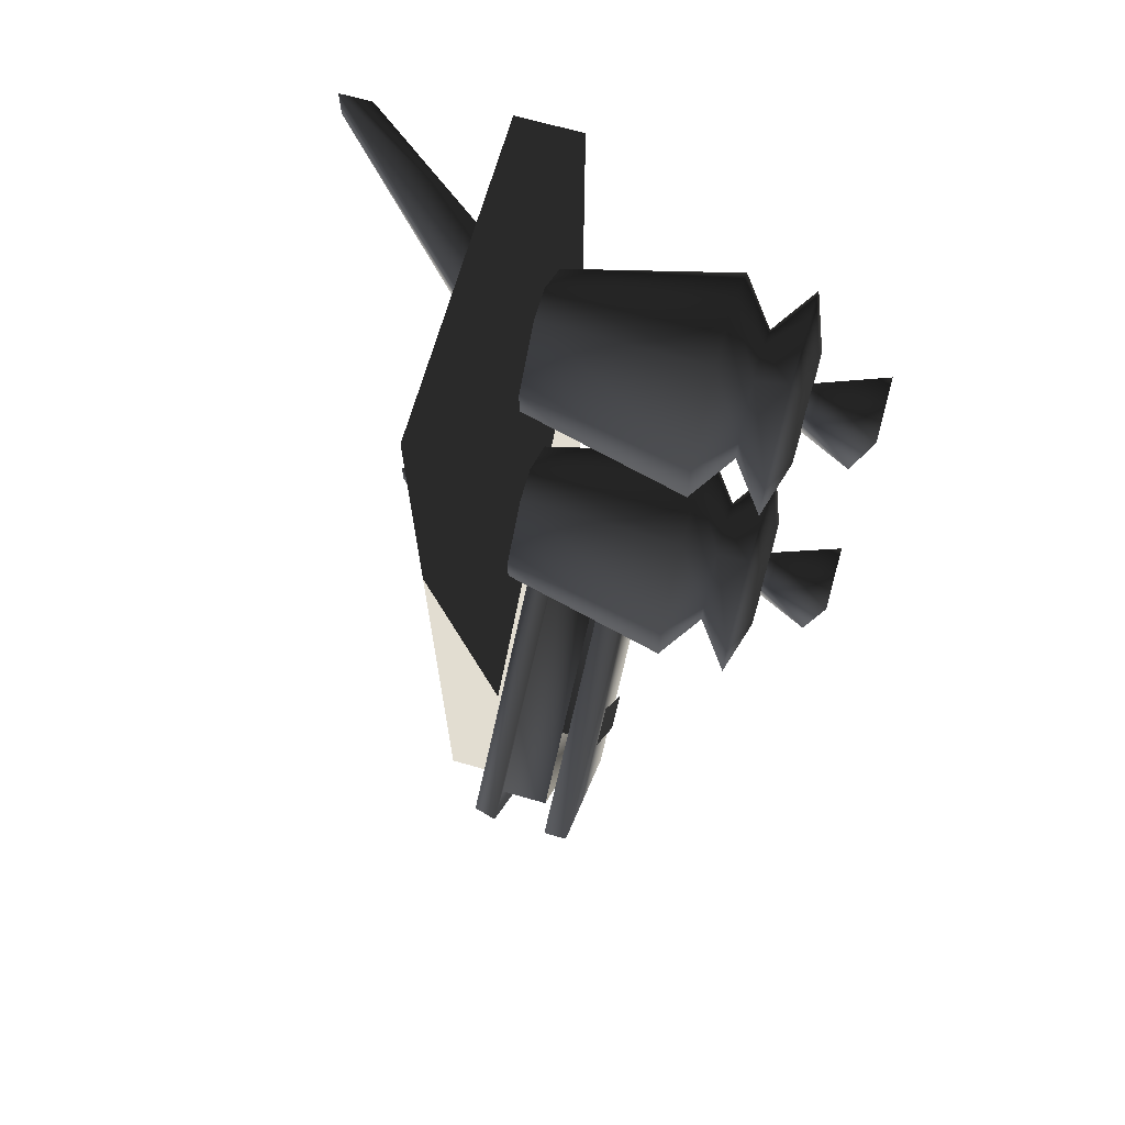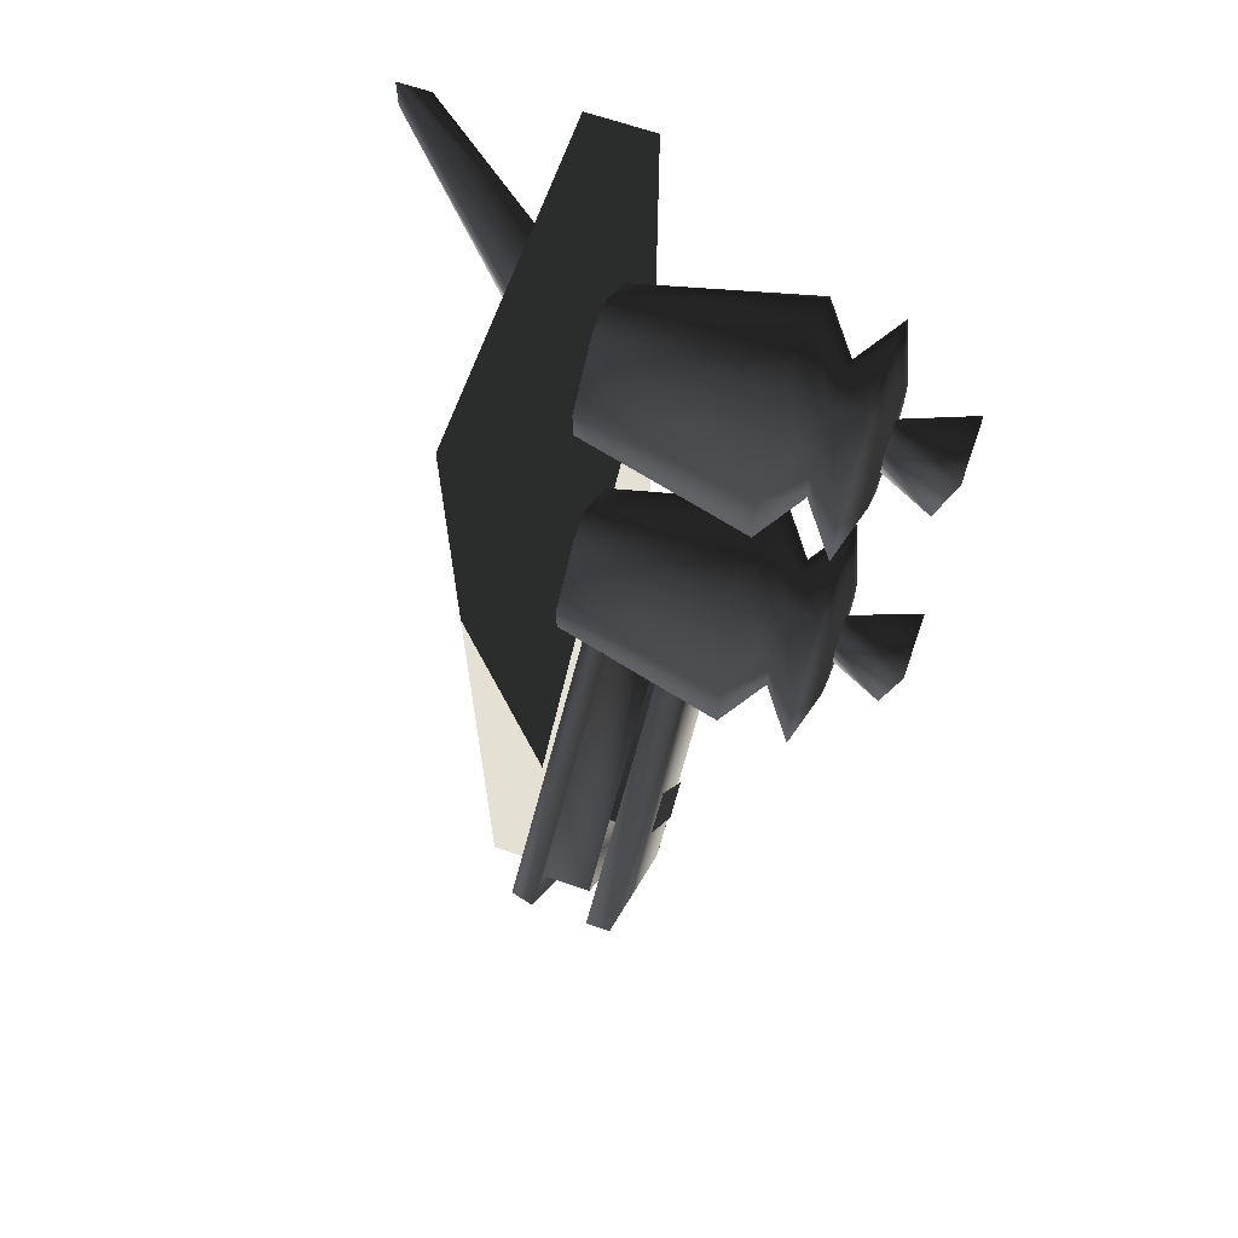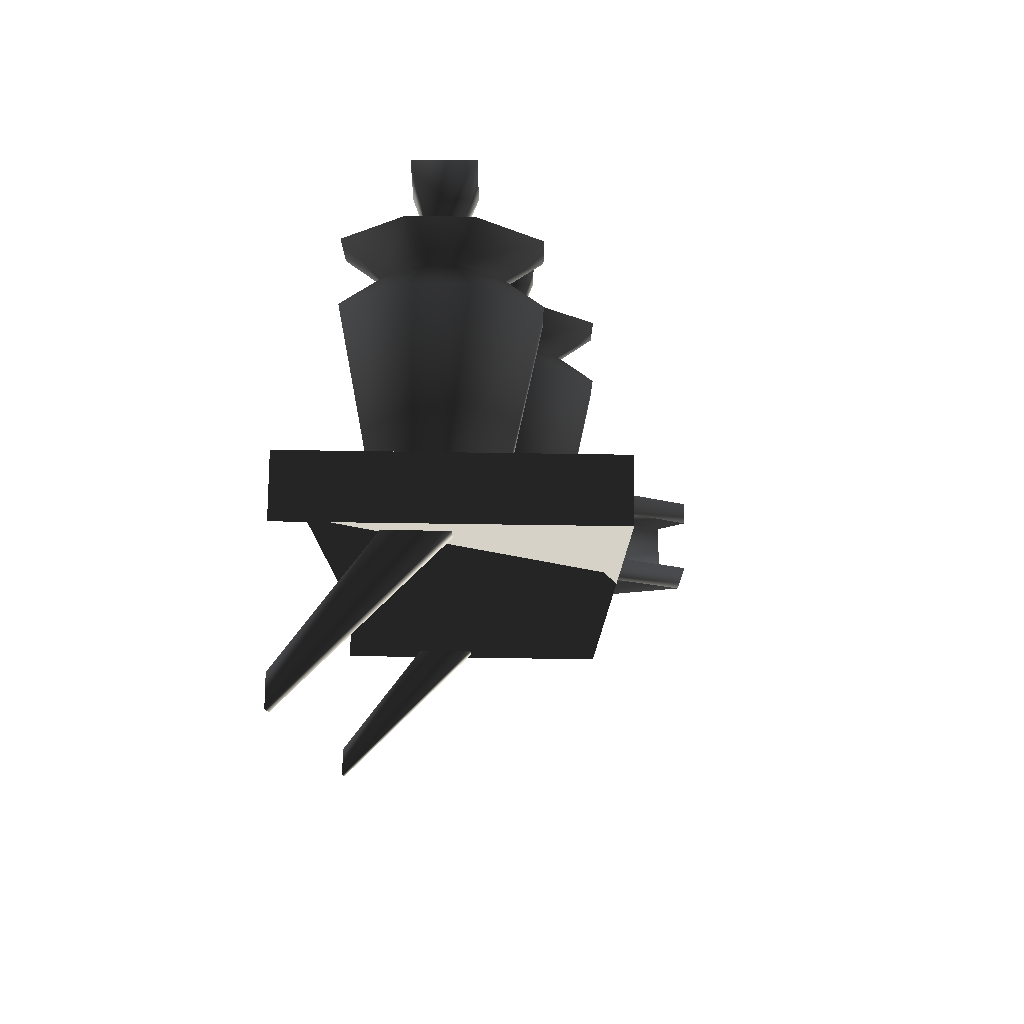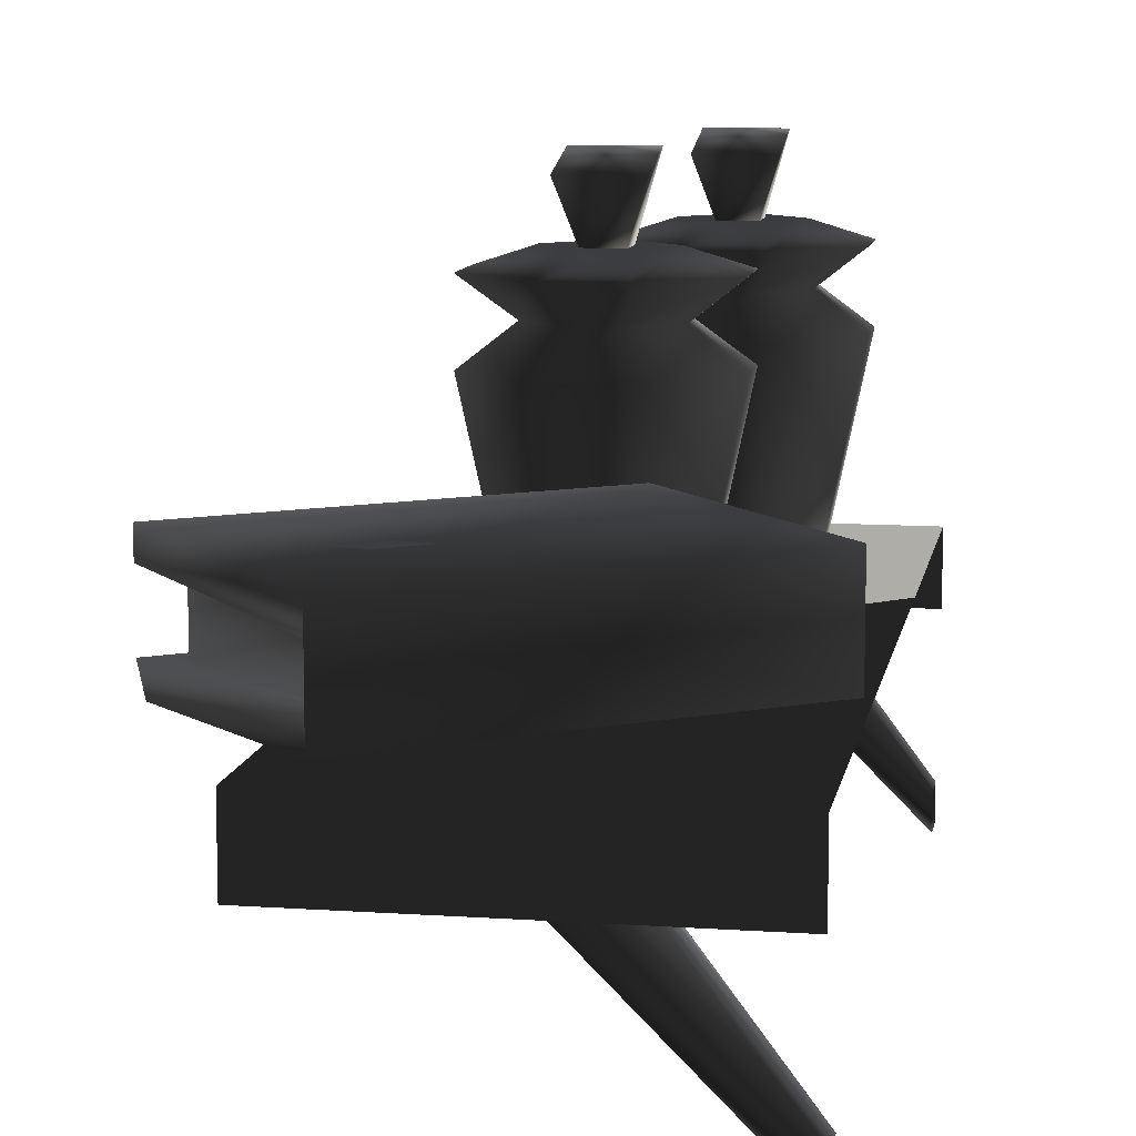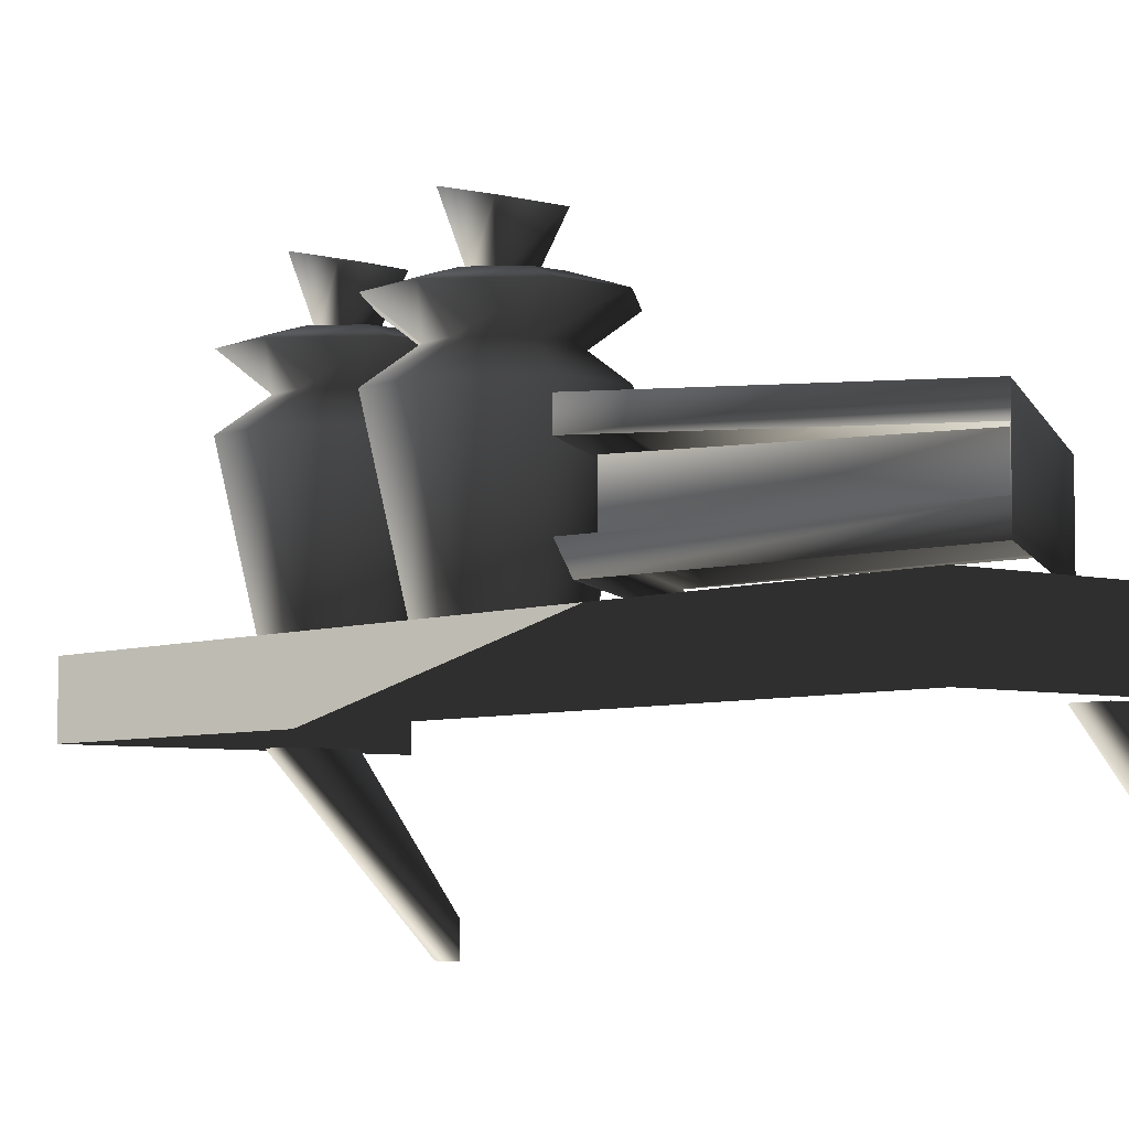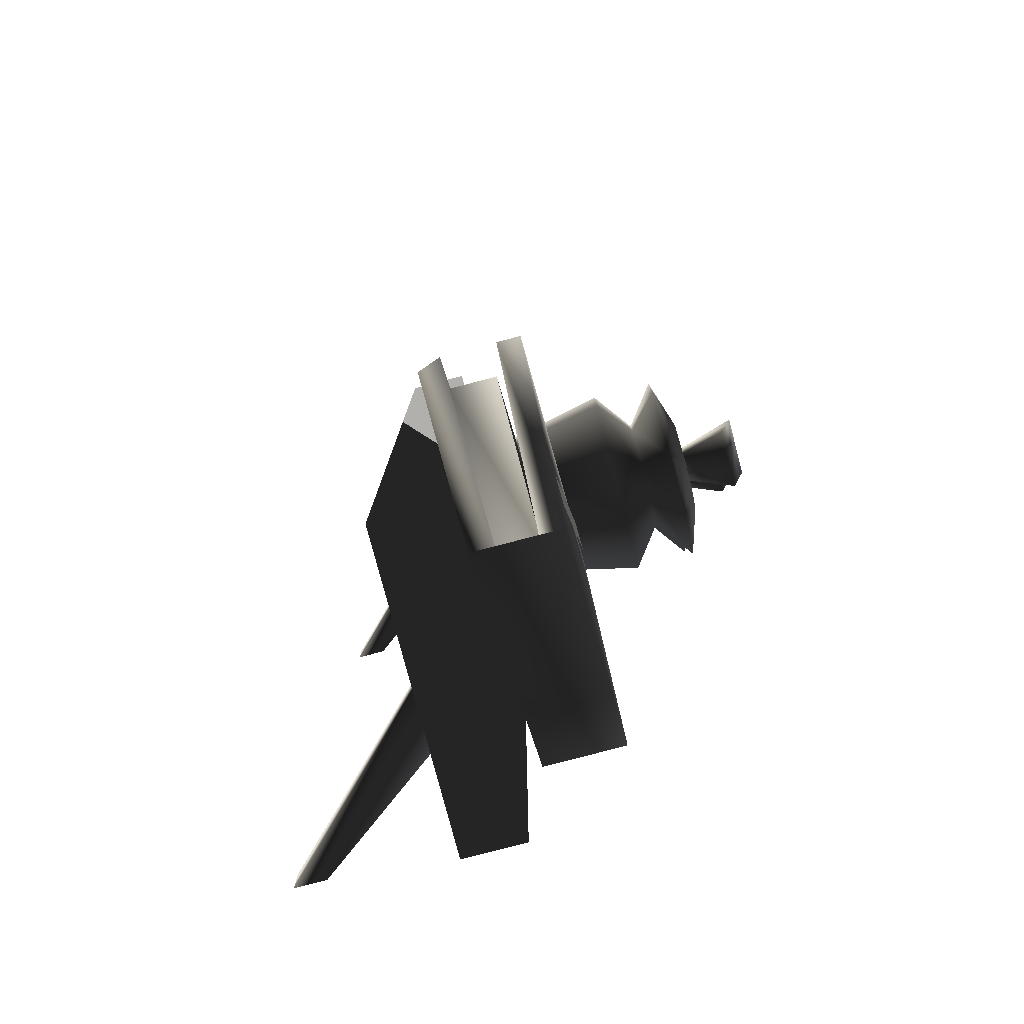
<metadata>
{"format":"obj","ext":"obj","renderer":"f3d","projection":"perspective","resolution":1024,"background":"white","views":[{"elev":68.4,"azim":105.9,"up":"+Z"},{"elev":65.9,"azim":109.2,"up":"+Z"},{"elev":78.3,"azim":0.8,"up":"+Z"},{"elev":10.1,"azim":-170.1,"up":"+Y"},{"elev":-5.5,"azim":140.6,"up":"+Y"},{"elev":-78.8,"azim":104.7,"up":"+Z"}]}
</metadata>
<code>
o 2046
v -24 192 56
v -64 192 56
v -64 184 56
v -24 184 56
v -24 192 -56
v -64 192 -56
v -24 184 -56
v -64 184 -56
v -52 184 -52
v -64 168 -52
v -64 168 -48
v -52 184 -48
v -64 164 -48
v -44 184 -48
v -64 164 -52
v -44 184 -52
v -52 184 48
v -64 168 48
v -64 168 52
v -52 184 52
v -64 164 52
v -44 184 52
v -64 164 48
v -44 184 48
v -54 192 40
v -54 192 44
v -58 212 46
v -58 212 38
v -48 192 34
v -50 212 30
v -44 192 34
v -42 212 30
v -38 192 40
v -34 212 38
v -38 192 44
v -34 212 46
v -44 192 50
v -42 212 54
v -48 192 50
v -50 212 54
v -48 216 49
v -53 216 44
v -53 216 40
v -48 216 35
v -44 216 35
v -39 216 40
v -39 216 44
v -44 216 49
v -42 220 54
v -50 220 54
v -58 220 46
v -58 220 38
v -50 220 30
v -42 220 30
v -34 220 38
v -34 220 46
v -40 222 44
v -44 222 48
v -48 222 48
v -52 222 44
v -52 222 40
v -48 222 36
v -44 222 36
v -40 222 40
v -48 222 40
v -48 222 44
v -50 230 46
v -50 228 38
v -44 222 40
v -42 228 38
v -44 222 44
v -42 230 46
v -47 192 8
v -47 192 12
v -51 212 14
v -51 212 6
v -41 192 2
v -43 212 -2
v -37 192 2
v -35 212 -2
v -31 192 8
v -27 212 6
v -31 192 12
v -27 212 14
v -37 192 18
v -35 212 22
v -41 192 18
v -43 212 22
v -41 216 17
v -46 216 12
v -46 216 8
v -41 216 3
v -37 216 3
v -32 216 8
v -32 216 12
v -37 216 17
v -35 220 22
v -43 220 22
v -51 220 14
v -51 220 6
v -43 220 -2
v -35 220 -2
v -27 220 6
v -27 220 14
v -33 222 12
v -37 222 16
v -41 222 16
v -45 222 12
v -45 222 8
v -41 222 4
v -37 222 4
v -33 222 8
v -41 222 8
v -41 222 12
v -43 230 14
v -43 228 6
v -37 222 8
v -35 228 6
v -37 222 12
v -35 230 14
v -61 197 -32
v -44 195 -10
v -44 201 -9
v -61 202 -32
v -15 195 -31
v -15 201 -31
v -32 202 -54
v -32 197 -54
v -30 202 -56
v -30 197 -56
v -30 194 -56
v -30 205 -56
v -11 202 -31
v -11 205 -31
v -45 202 -6
v -45 205 -6
v -64 205 -31
v -64 194 -31
v -32 206 -45
v -36 206 -42
v -27 204 -29
v -22 204 -32
v -63 197 -31
v -45 195 -6
v -11 195 -31
v -12 192 -32
v -46 192 -7
f 1 2 3
f 1 3 4
f 1 4 5
f 1 5 2
f 2 5 6
f 6 5 7
f 6 7 8
f 5 4 7
f 9 10 11
f 9 11 12
f 12 11 13
f 12 13 14
f 14 13 15
f 14 15 16
f 16 15 10
f 16 10 9
f 17 18 19
f 17 19 20
f 20 19 21
f 20 21 22
f 22 21 23
f 22 23 24
f 24 23 18
f 24 18 17
f 25 26 27
f 25 27 28
f 25 28 29
f 29 28 30
f 29 30 31
f 31 30 32
f 31 32 33
f 33 32 34
f 33 34 35
f 35 34 36
f 35 36 37
f 37 36 38
f 37 38 39
f 39 38 40
f 39 40 26
f 26 40 27
f 27 40 41
f 27 41 42
f 27 42 28
f 28 42 43
f 28 43 30
f 30 43 44
f 30 44 32
f 32 44 45
f 32 45 34
f 34 45 46
f 34 46 36
f 36 46 47
f 36 47 38
f 38 47 48
f 38 48 40
f 40 48 41
f 41 48 49
f 41 49 50
f 41 50 42
f 42 50 51
f 42 51 43
f 43 51 52
f 43 52 44
f 44 52 53
f 44 53 45
f 45 53 54
f 45 54 46
f 46 54 55
f 46 55 47
f 47 55 56
f 47 56 48
f 48 56 49
f 49 56 57
f 49 57 58
f 49 58 50
f 50 58 59
f 50 59 51
f 51 59 60
f 51 60 52
f 52 60 61
f 52 61 53
f 53 61 62
f 53 62 54
f 54 62 63
f 54 63 55
f 55 63 64
f 55 64 56
f 56 64 57
f 57 64 62
f 57 62 58
f 58 62 59
f 59 62 60
f 60 62 61
f 65 66 67
f 65 67 68
f 65 68 69
f 69 68 70
f 69 70 71
f 71 70 72
f 71 72 66
f 66 72 67
f 67 72 68
f 68 72 70
f 62 64 63
f 73 74 75
f 73 75 76
f 73 76 77
f 77 76 78
f 77 78 79
f 79 78 80
f 79 80 81
f 81 80 82
f 81 82 83
f 83 82 84
f 83 84 85
f 85 84 86
f 85 86 87
f 87 86 88
f 87 88 74
f 74 88 75
f 75 88 89
f 75 89 90
f 75 90 76
f 76 90 91
f 76 91 78
f 78 91 92
f 78 92 80
f 80 92 93
f 80 93 82
f 82 93 94
f 82 94 84
f 84 94 95
f 84 95 86
f 86 95 96
f 86 96 88
f 88 96 89
f 89 96 97
f 89 97 98
f 89 98 90
f 90 98 99
f 90 99 91
f 91 99 100
f 91 100 92
f 92 100 101
f 92 101 93
f 93 101 102
f 93 102 94
f 94 102 103
f 94 103 95
f 95 103 104
f 95 104 96
f 96 104 97
f 97 104 105
f 97 105 106
f 97 106 98
f 98 106 107
f 98 107 99
f 99 107 108
f 99 108 100
f 100 108 109
f 100 109 101
f 101 109 110
f 101 110 102
f 102 110 111
f 102 111 103
f 103 111 112
f 103 112 104
f 104 112 105
f 105 112 110
f 105 110 106
f 106 110 107
f 107 110 108
f 108 110 109
f 113 114 115
f 113 115 116
f 113 116 117
f 117 116 118
f 117 118 119
f 119 118 120
f 119 120 114
f 114 120 115
f 115 120 116
f 116 120 118
f 110 112 111
f 121 122 123
f 121 123 124
f 122 125 126
f 122 126 123
f 127 126 125
f 127 125 128
f 127 128 129
f 129 128 130
f 129 130 131
f 129 131 132
f 129 132 133
f 133 132 134
f 133 134 135
f 135 134 136
f 136 134 132
f 136 132 137
f 137 132 138
f 138 132 131
f 139 140 141
f 139 141 142
f 121 143 144
f 121 144 122
f 122 144 145
f 122 145 125
f 125 145 128
f 128 145 130
f 130 145 146
f 130 146 131
f 147 146 145
f 147 145 144

</code>
